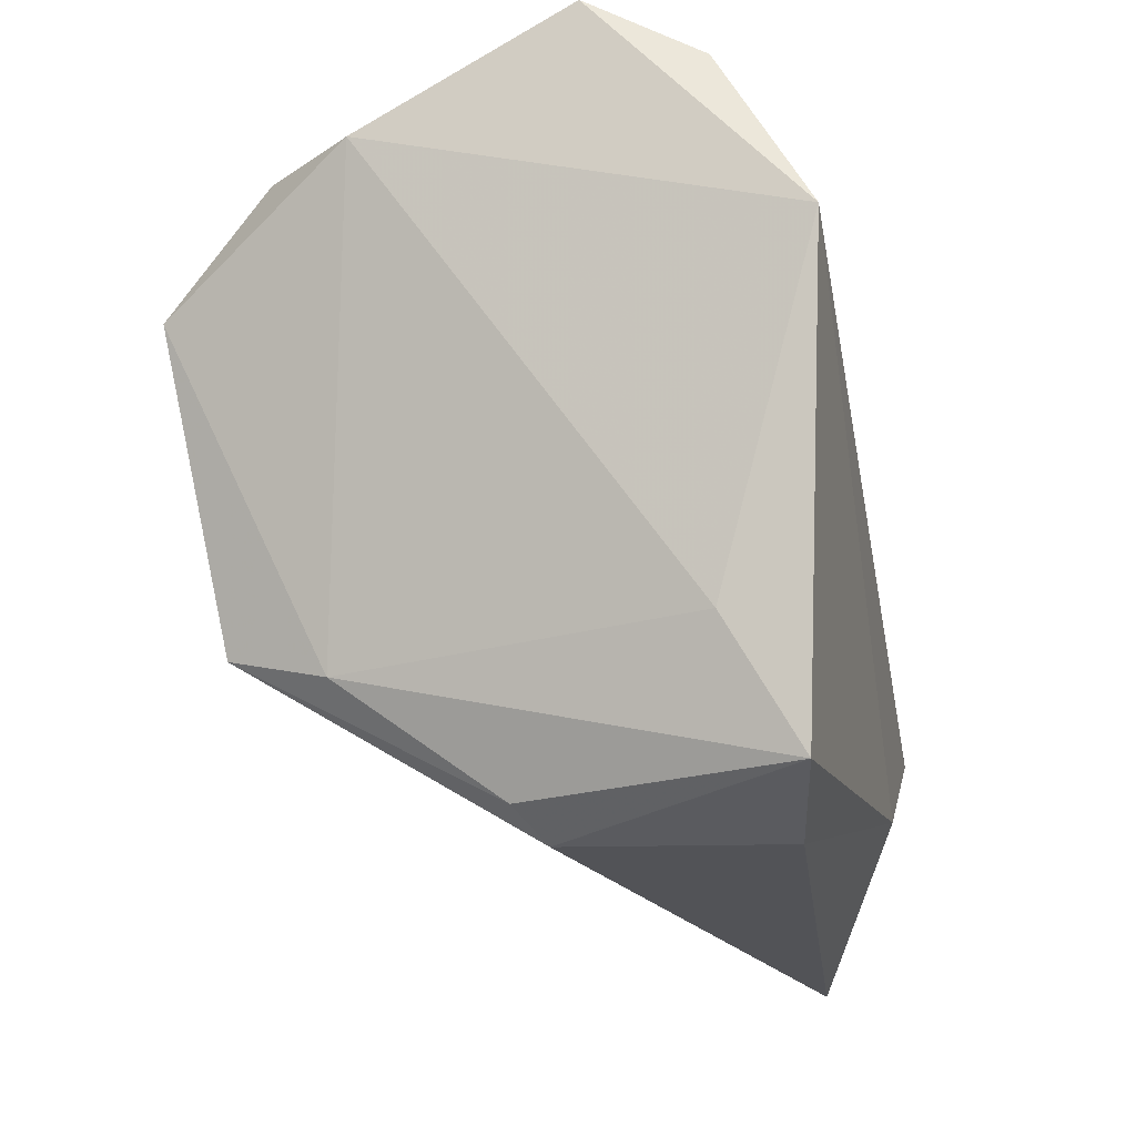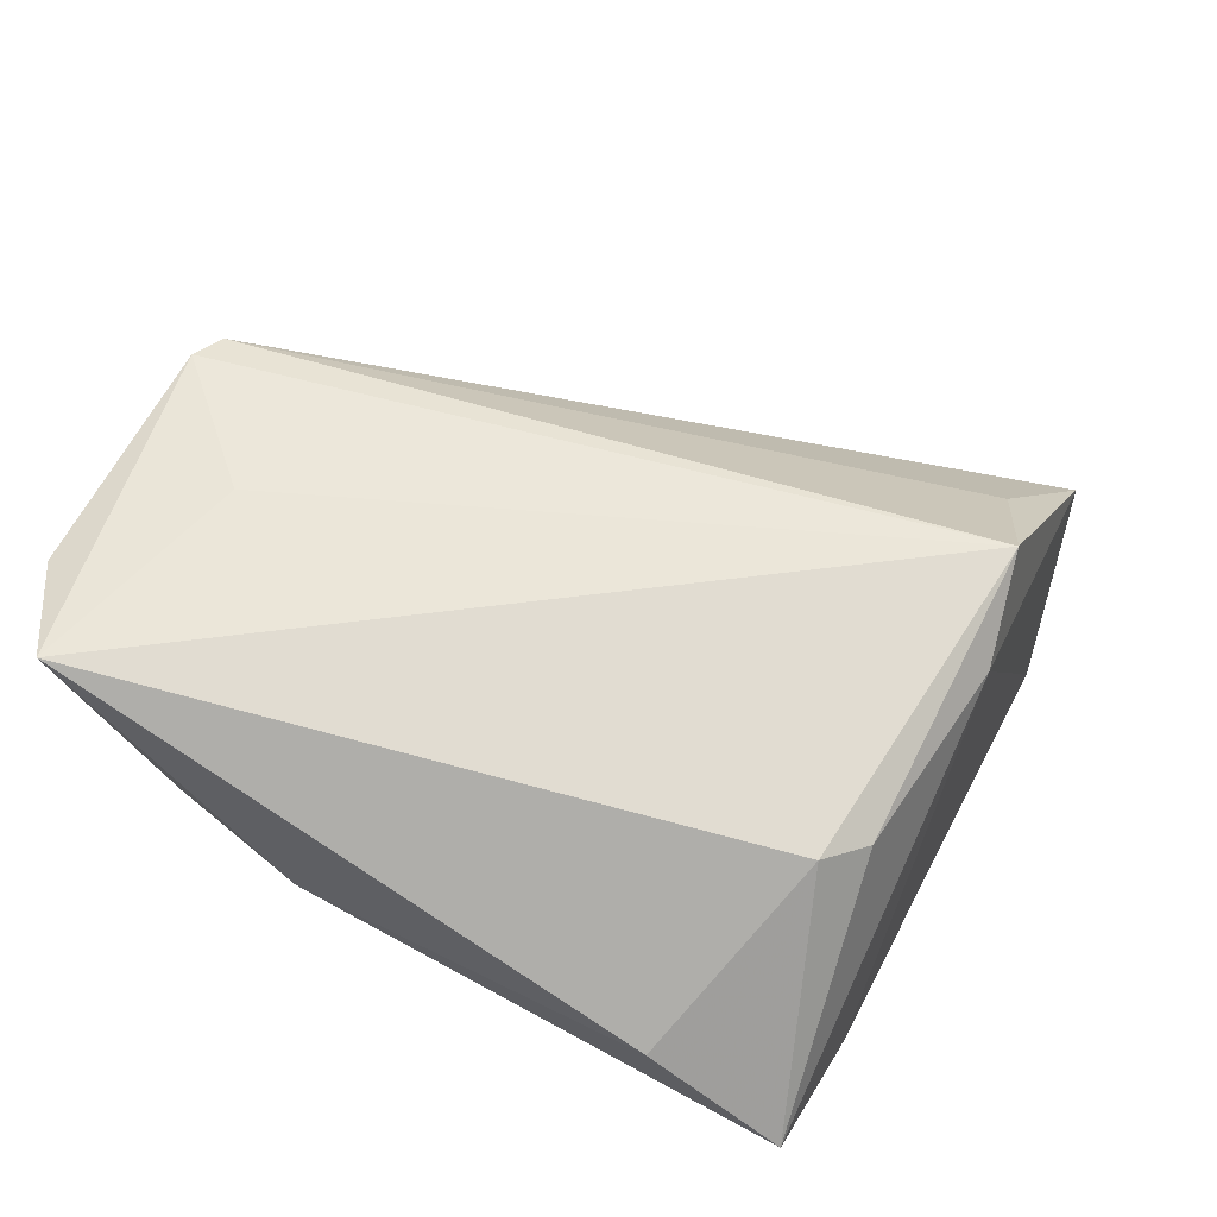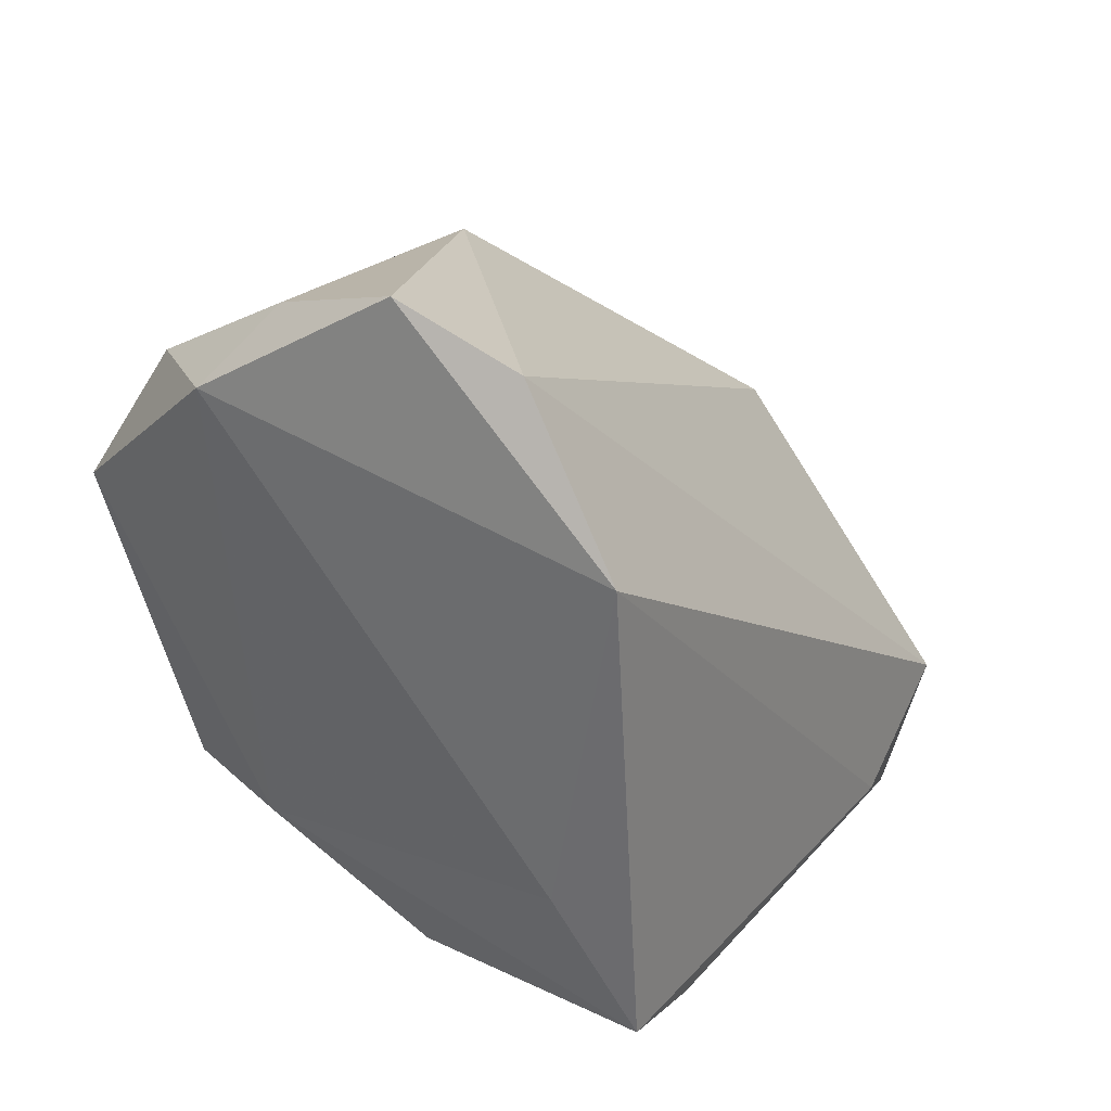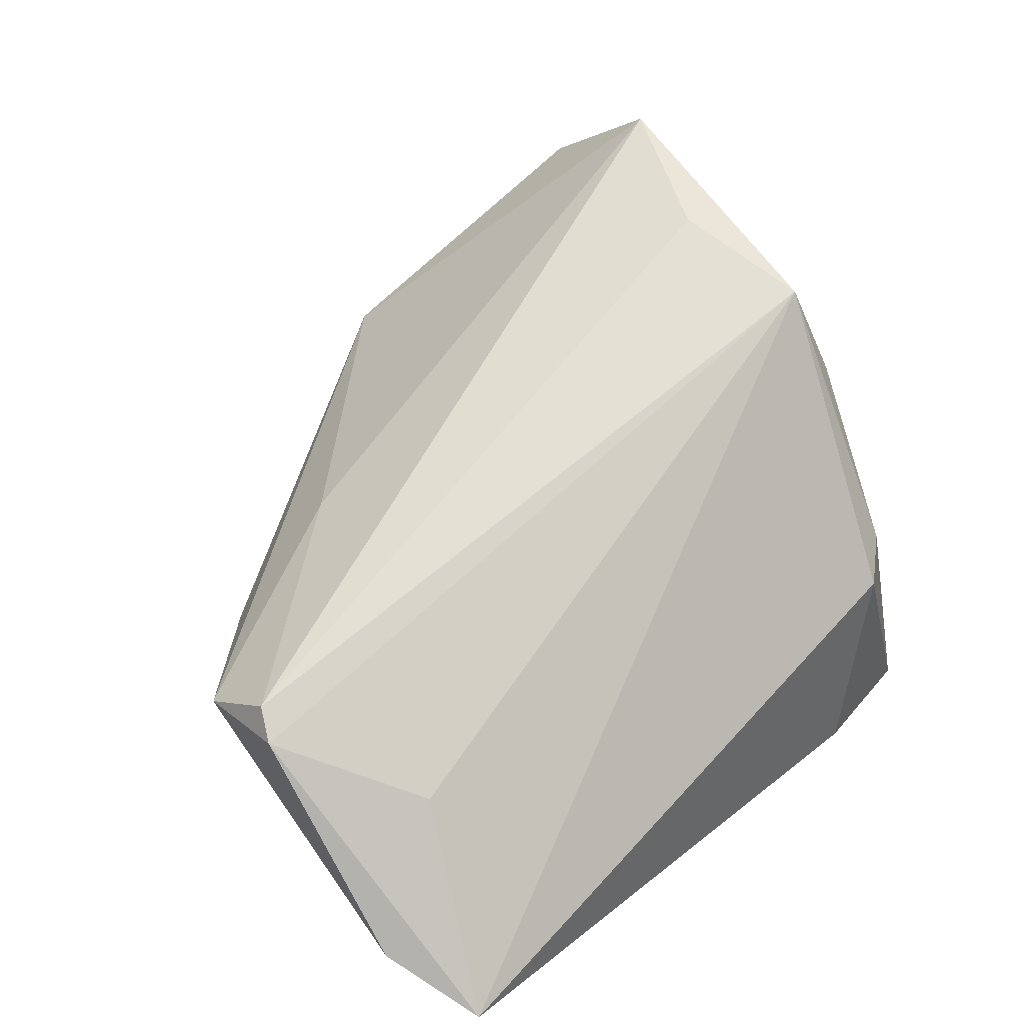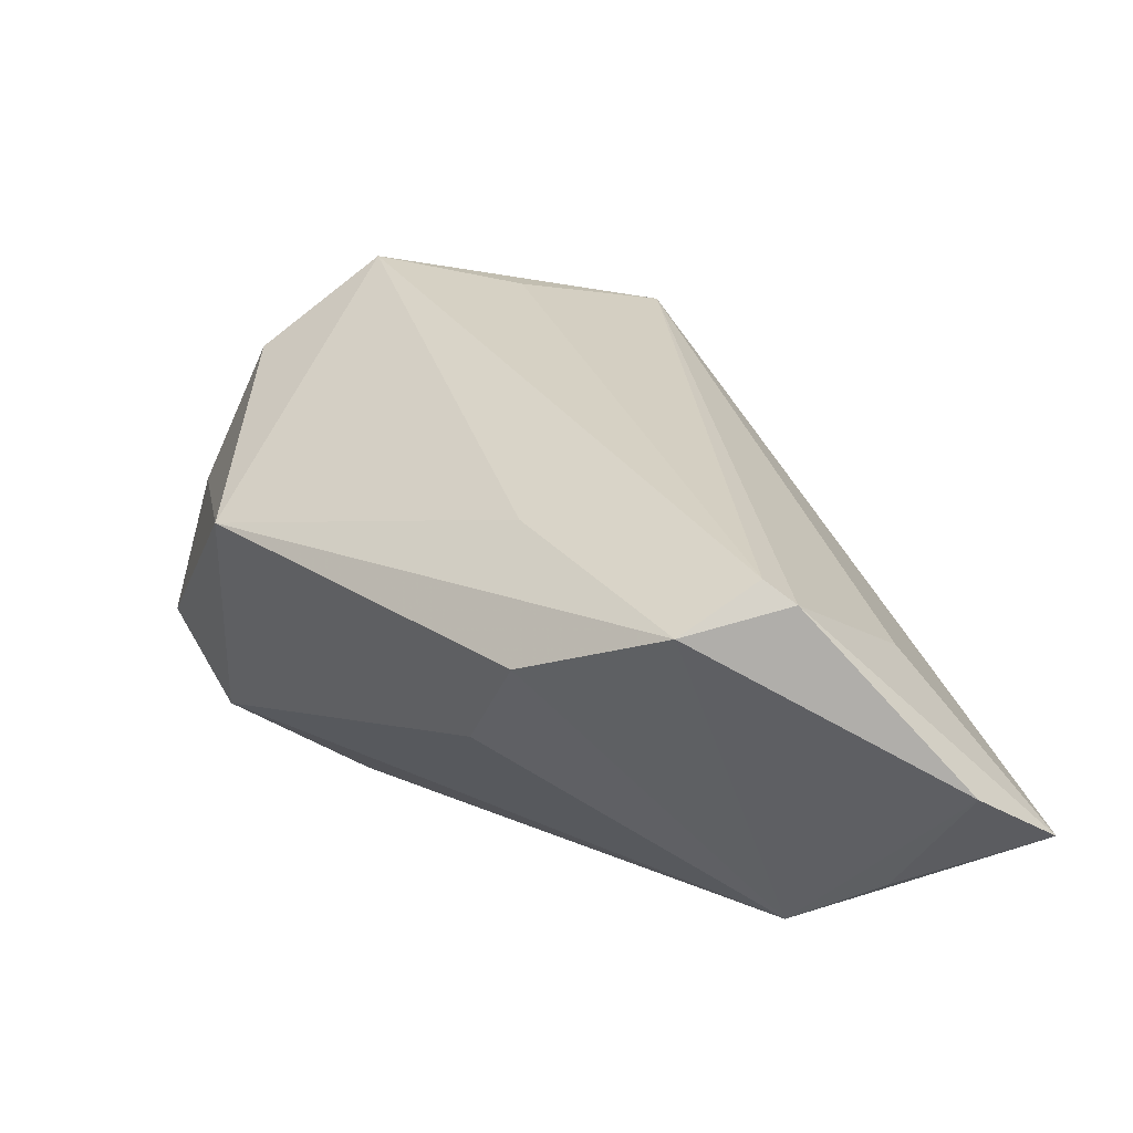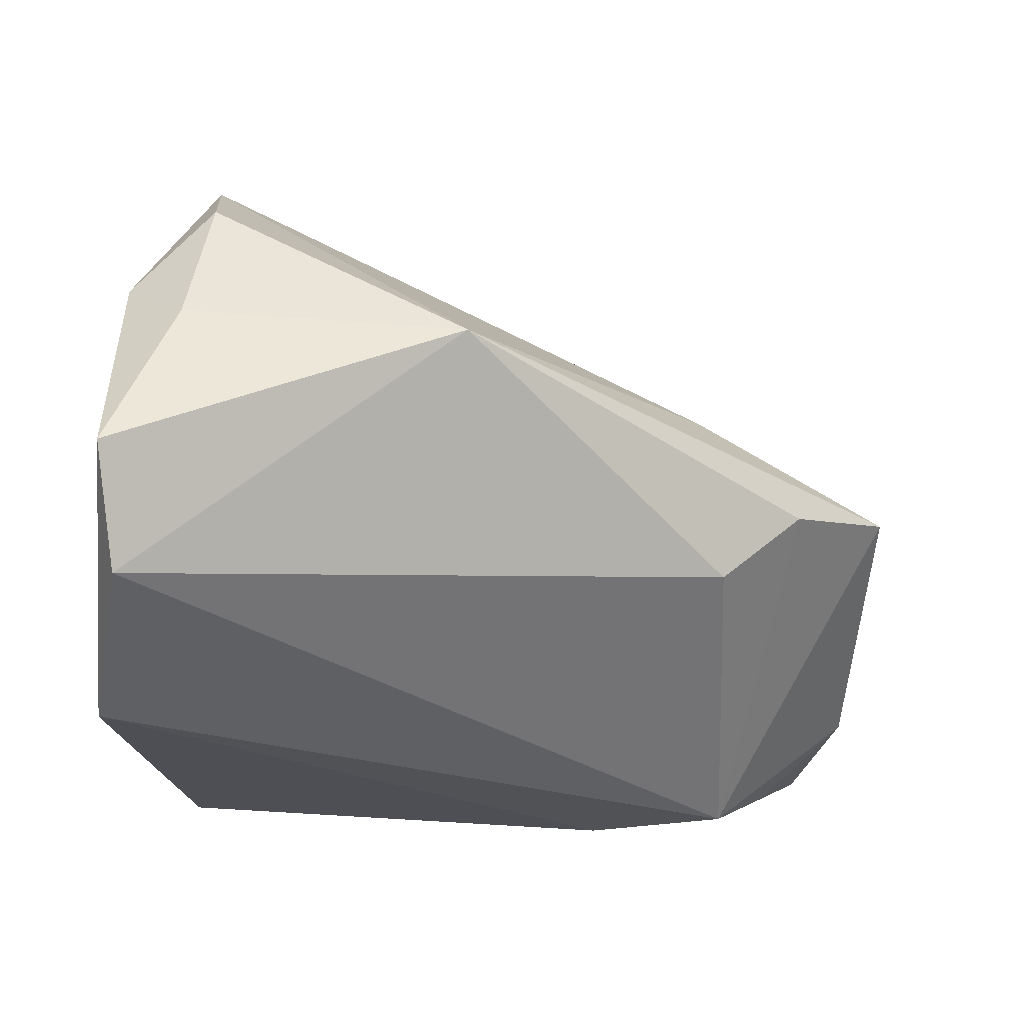
<metadata>
{"format":"obj","ext":"obj","renderer":"f3d","projection":"perspective","resolution":1024,"background":"white","views":[{"elev":-22.4,"azim":101.8,"up":"+Y"},{"elev":-77.6,"azim":-30.2,"up":"+Y"},{"elev":16.6,"azim":119.7,"up":"+Y"},{"elev":41.7,"azim":-46.3,"up":"+Z"},{"elev":9.0,"azim":-104.9,"up":"+Z"},{"elev":-23.2,"azim":170.8,"up":"+Z"}]}
</metadata>
<code>
v 0.01995 -0.03203 0.005839
v -0.05464 0.00515 0.006383
v -0.0229 -0.02336 -0.02675
v -0.0563 -0.00643 0.009366
v 0.03394 0.03822 0.0121
v 0.02089 0.001139 0.03634
v 0.04009 0.01733 -0.02747
v 0.02784 -0.03201 -0.02353
v -0.05455 -0.003453 0.01174
v -0.05334 -0.0352 -0.01576
v -0.05734 -0.02488 -0.01041
v -0.04495 -0.02083 -0.02207
v 0.03126 -0.01831 -0.01578
v 0.0157 -0.0352 0.002867
v -0.02942 0.01393 0.01463
v -0.03021 0.01938 -0.007554
v 0.0302 0.01711 0.03956
v -0.03687 -0.0127 -0.02747
v -0.04033 0.01749 0.001324
v 0.02364 -0.01938 0.02311
v 0.01175 -0.0352 -0.02087
v 0.03924 0.0353 -0.01763
v 0.00311 0.04105 0.01084
v 0.03985 0.03037 0.01808
v -0.04594 -0.02069 0.002983
v 0.0416 0.04162 -0.005382
v 0.03086 0.03136 0.02864
v 0.02047 -0.01585 0.03435
f 11 2 18
f 28 20 17
f 4 2 11
f 10 4 11
f 24 17 20
f 24 7 26
f 9 4 28
f 2 4 9
f 11 18 12
f 12 10 11
f 18 10 12
f 3 10 18
f 3 7 8
f 18 7 3
f 28 10 14
f 28 4 25
f 25 10 28
f 4 10 25
f 19 18 2
f 19 16 18
f 2 23 19
f 19 23 16
f 26 7 22
f 22 23 26
f 16 23 22
f 22 7 18
f 18 16 22
f 15 23 2
f 17 23 15
f 2 9 15
f 15 9 17
f 13 20 8
f 13 24 20
f 8 7 13
f 7 24 13
f 27 23 17
f 17 24 27
f 28 17 6
f 6 9 28
f 17 9 6
f 8 14 21
f 21 14 10
f 21 3 8
f 10 3 21
f 1 20 28
f 28 14 1
f 8 20 1
f 1 14 8
f 26 23 5
f 23 27 5
f 5 24 26
f 5 27 24

</code>
